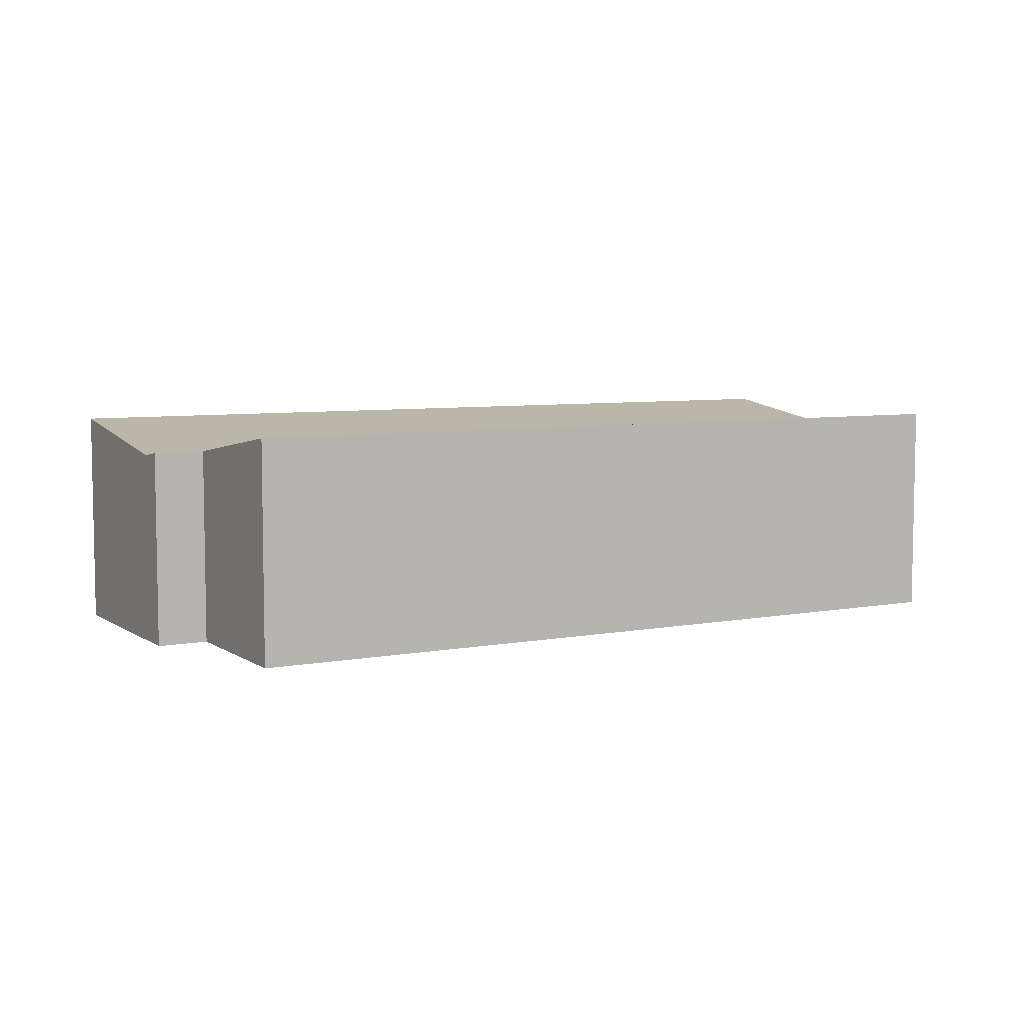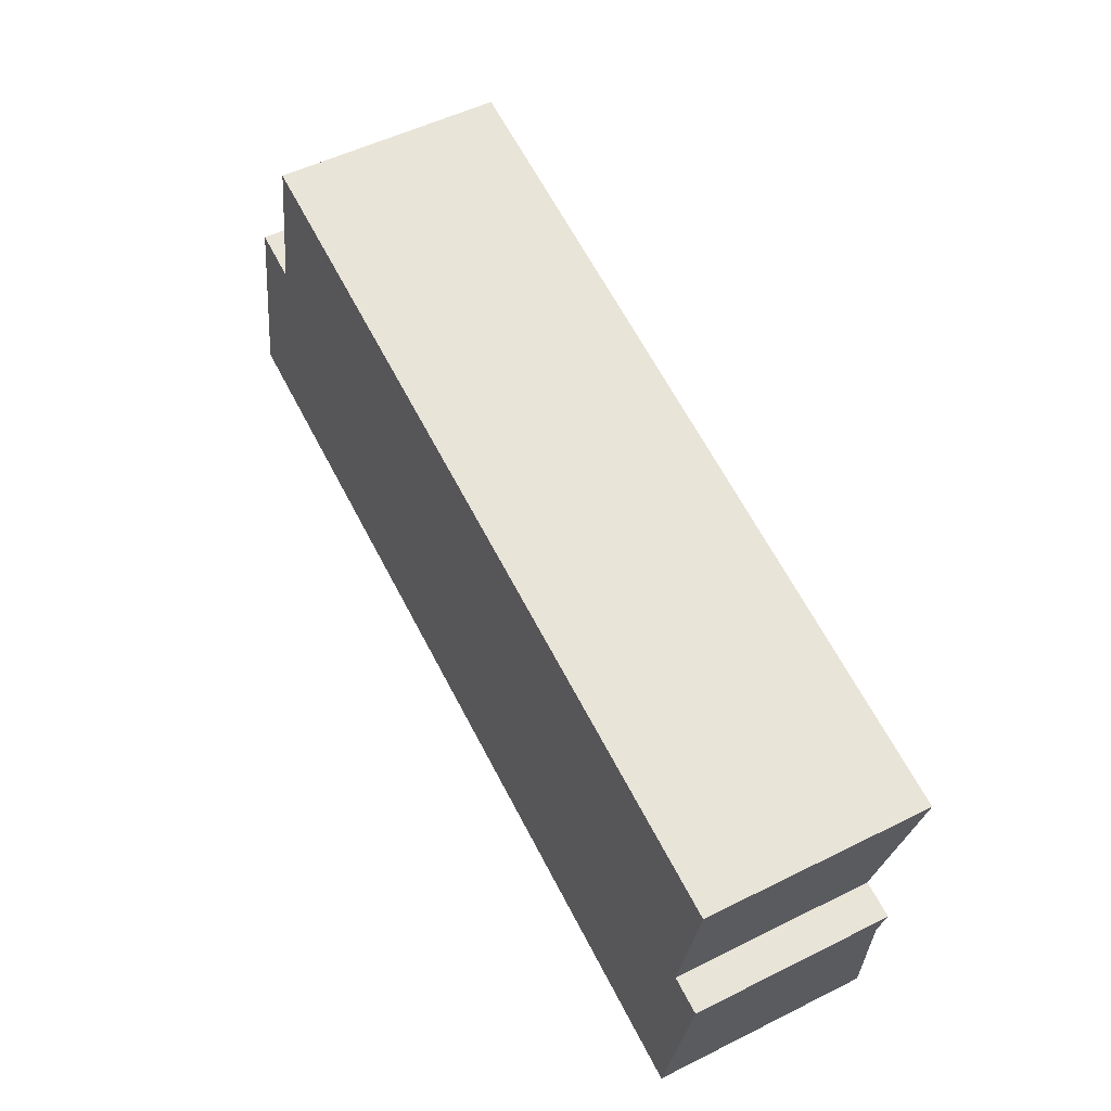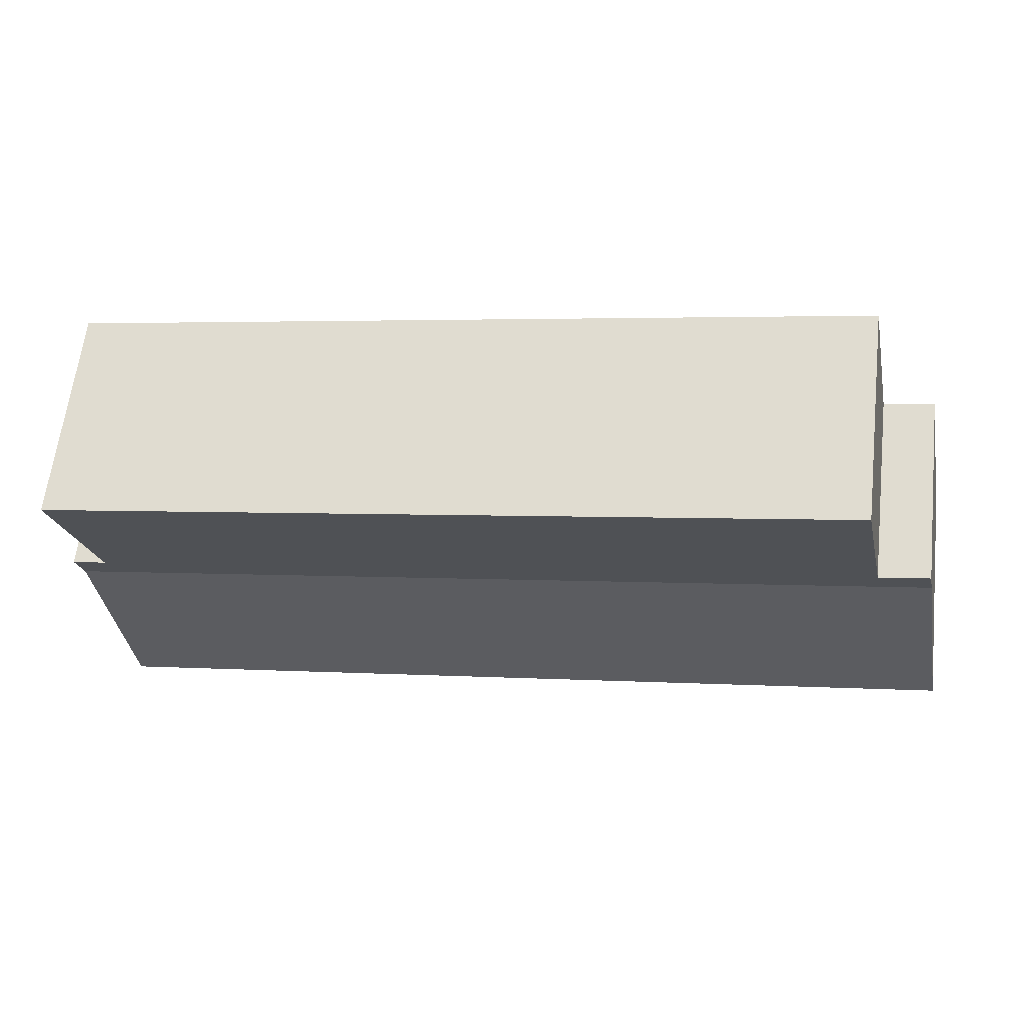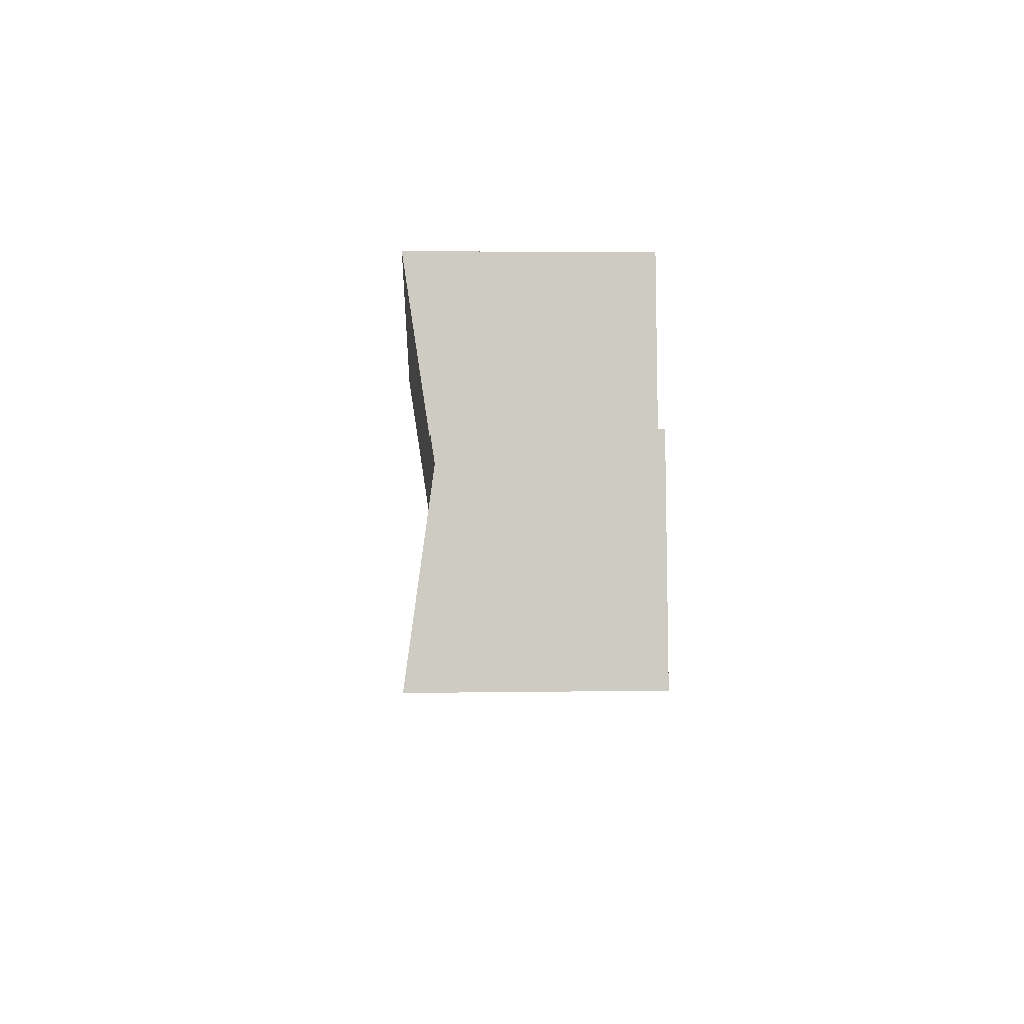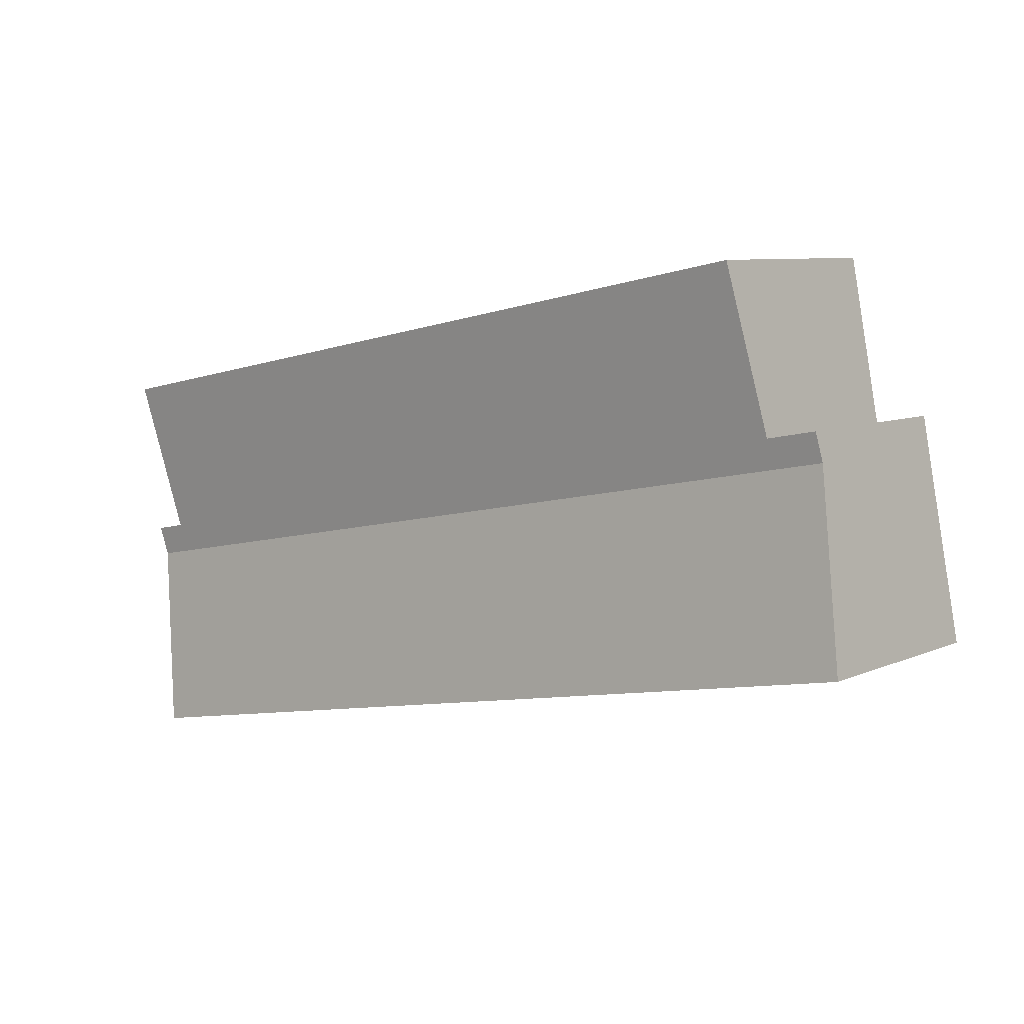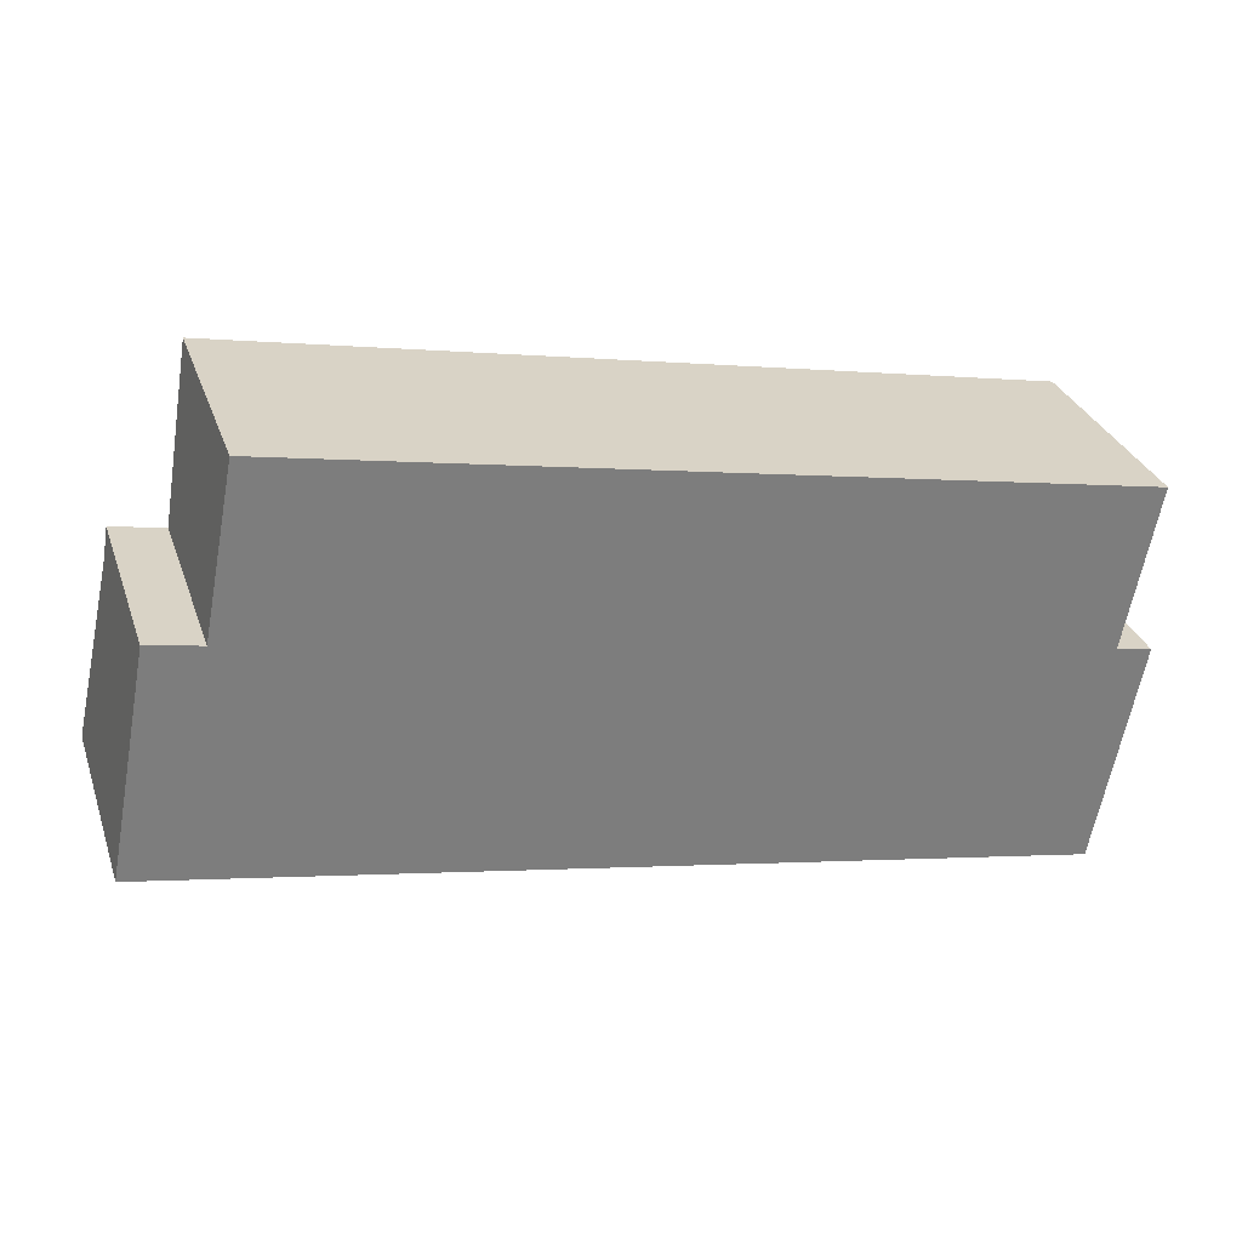
<metadata>
{"format":"obj","ext":"obj","renderer":"f3d","projection":"perspective","resolution":1024,"background":"white","views":[{"elev":6.4,"azim":-18.4,"up":"+Y"},{"elev":52.5,"azim":61.8,"up":"+Z"},{"elev":62.3,"azim":-173.4,"up":"+Z"},{"elev":6.6,"azim":-92.5,"up":"+Z"},{"elev":7.9,"azim":-140.3,"up":"+Z"},{"elev":31.0,"azim":-17.7,"up":"+Z"}]}
</metadata>
<code>
v  28.51 7.156 -5.516
v  1.172 6.27 6.055
v  29.68 6.27 0.539
v  3.014 7.156 -0.583
v  0 7.156 4.382e-16
v  29.73 7.156 6.813
v  28.74 6.412 1.726
v  25.82 7.156 7.568
v  1.348 6.403 6.964
v  2.975 6.403 6.649
v  3.971 7.156 11.79
v  29.87 6.412 1.508
v  0 0 0
v  1.348 -4.264e-16 6.964
v  1.172 -3.708e-16 6.055
v  3.971 -7.222e-16 11.79
v  2.975 -4.071e-16 6.649
v  25.82 -4.634e-16 7.568
v  29.73 -4.172e-16 6.813
v  28.74 -1.057e-16 1.726
v  29.87 -9.234e-17 1.508
v  28.51 3.378e-16 -5.516
v  29.68 -3.3e-17 0.539
v  3.014 3.57e-17 -0.583
g defaultobject
f 1 2 3
f 2 1 4
f 2 4 5
f 6 7 8
f 9 3 2
f 3 9 10
f 3 10 11
f 3 11 7
f 7 11 8
f 3 7 12
f 13 2 5
f 2 13 9
f 9 13 14
f 14 13 15
f 10 16 11
f 16 10 17
f 14 10 9
f 10 14 17
f 16 8 11
f 8 16 18
f 8 18 6
f 6 18 19
f 20 12 7
f 12 20 21
f 19 7 6
f 7 19 20
f 21 3 12
f 3 21 1
f 1 21 22
f 22 21 23
f 4 13 5
f 13 4 24
f 24 4 1
f 24 1 22
f 18 20 19
f 20 23 21
f 23 20 22
f 22 20 24
f 24 20 18
f 24 18 16
f 24 16 17
f 24 17 13
f 13 17 14
f 13 14 15

</code>
